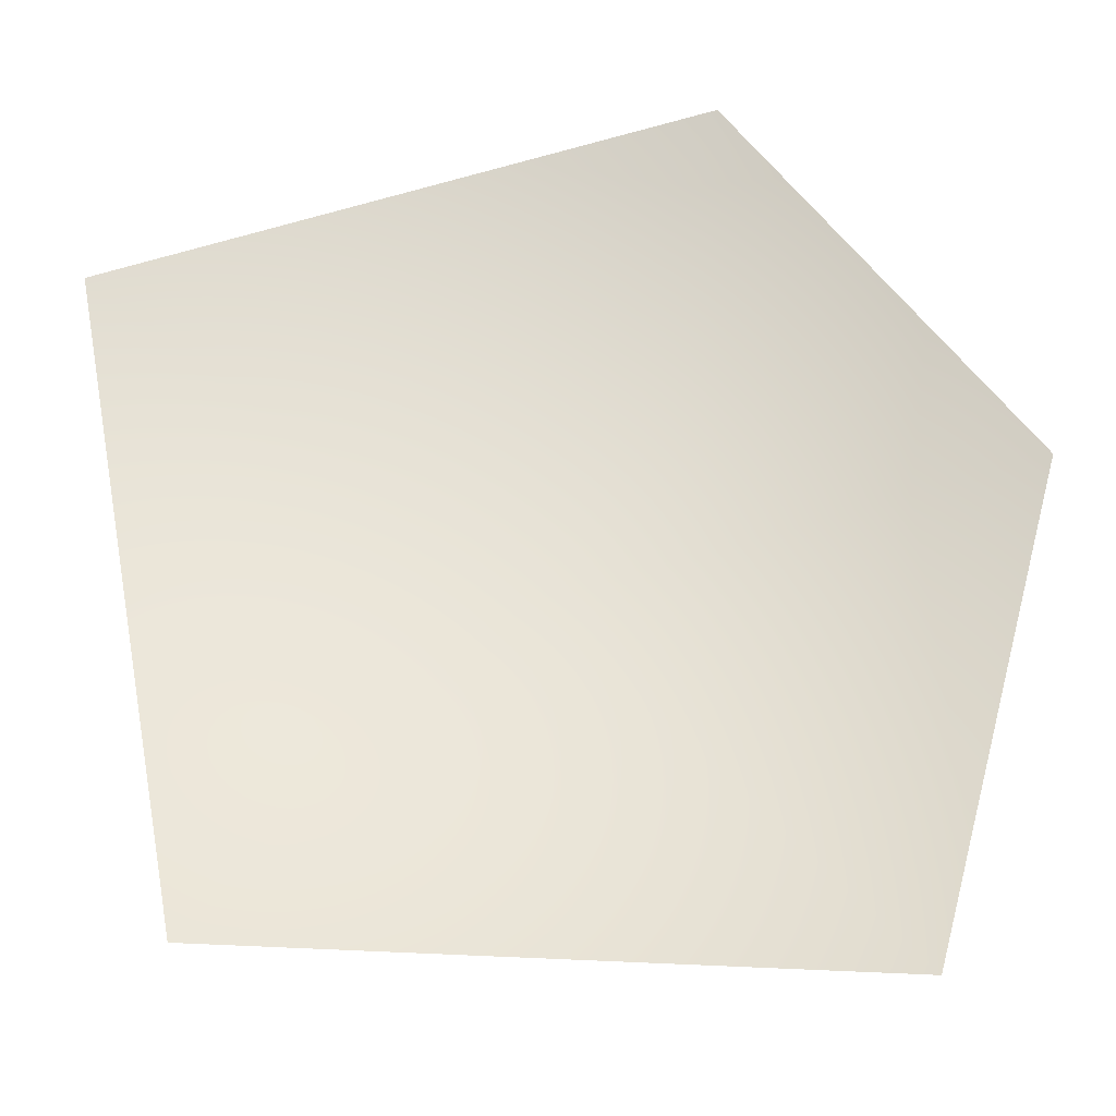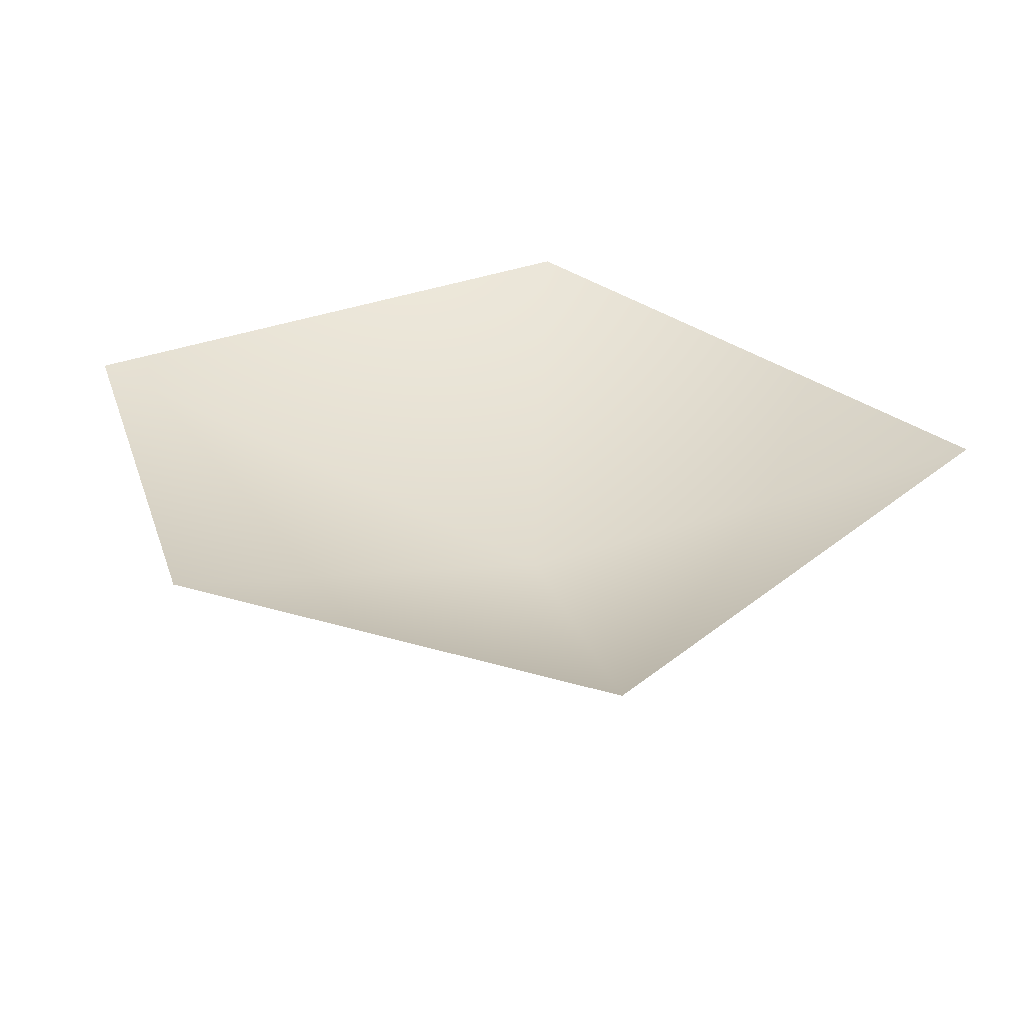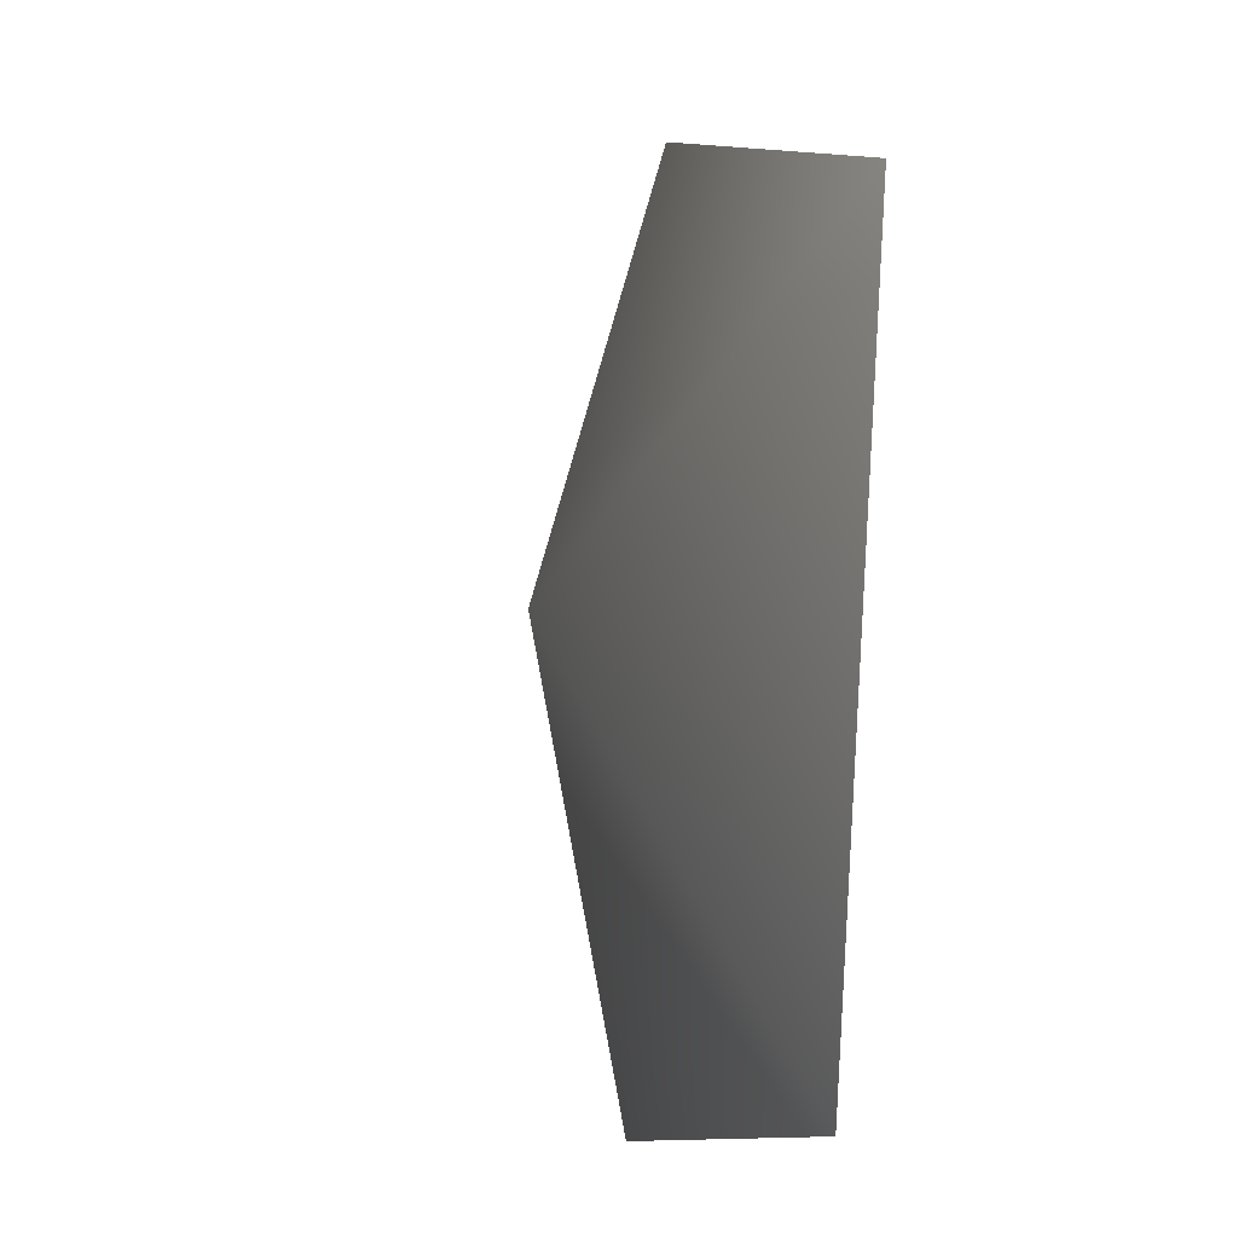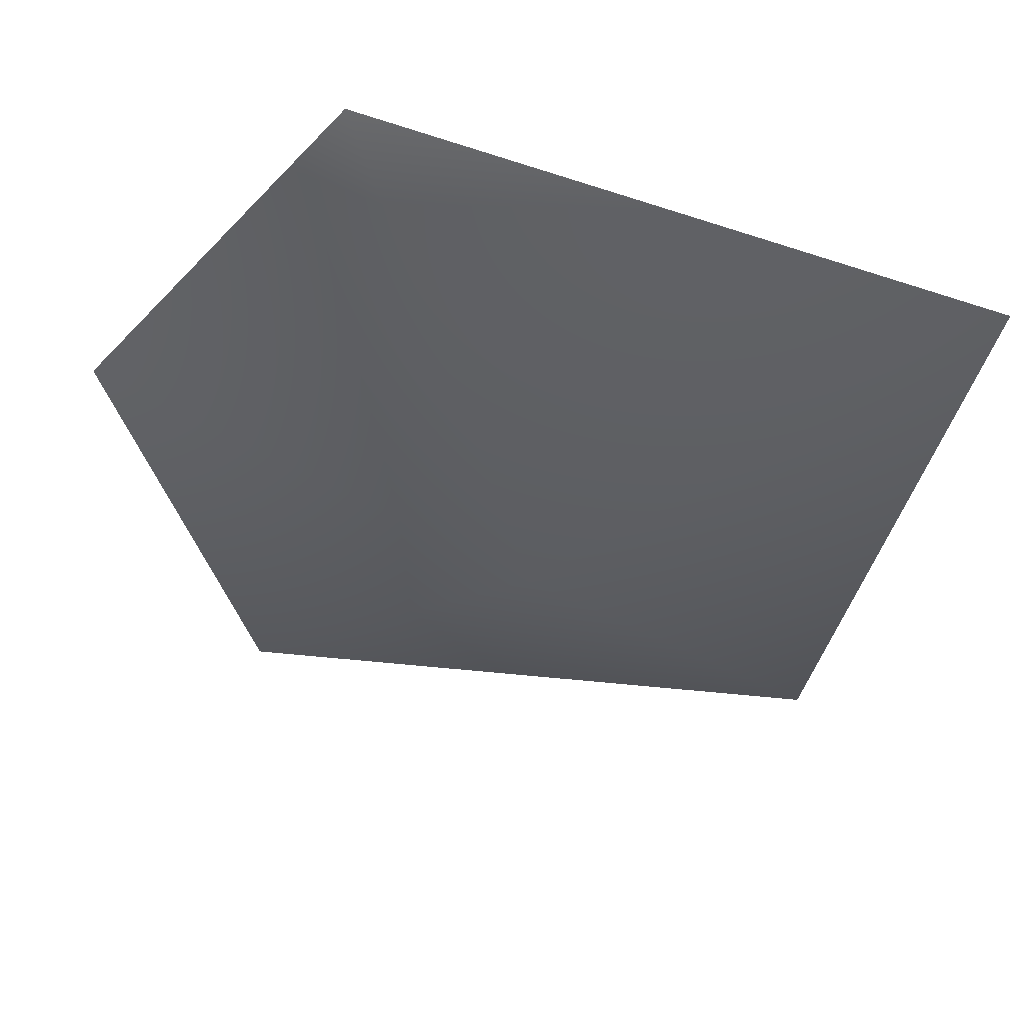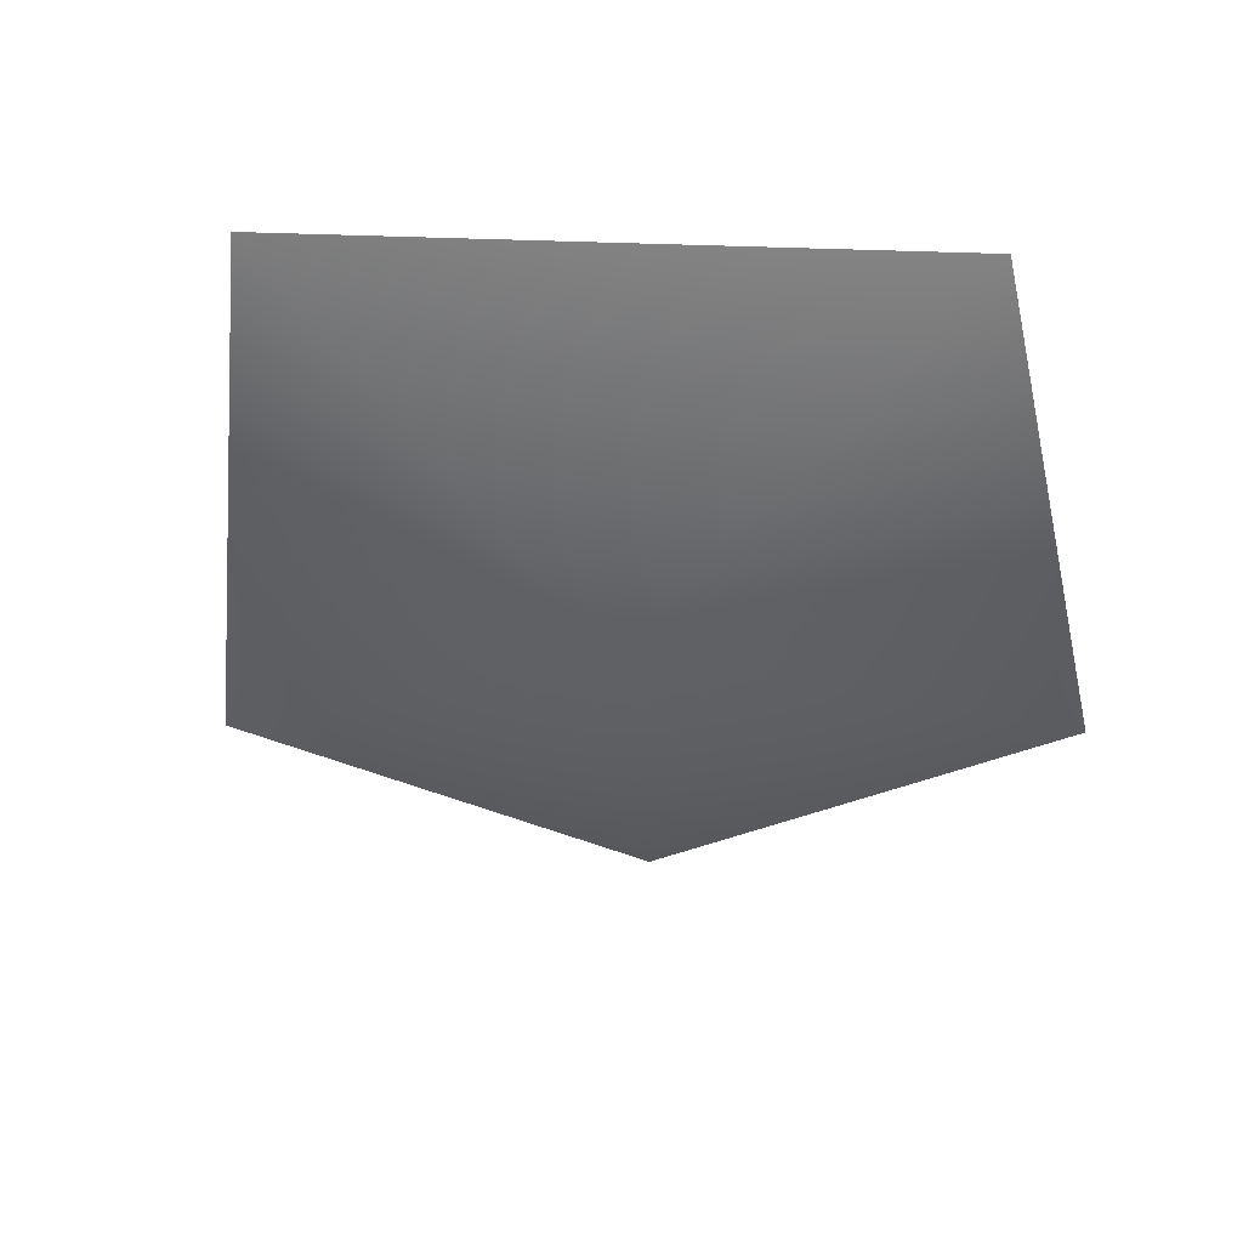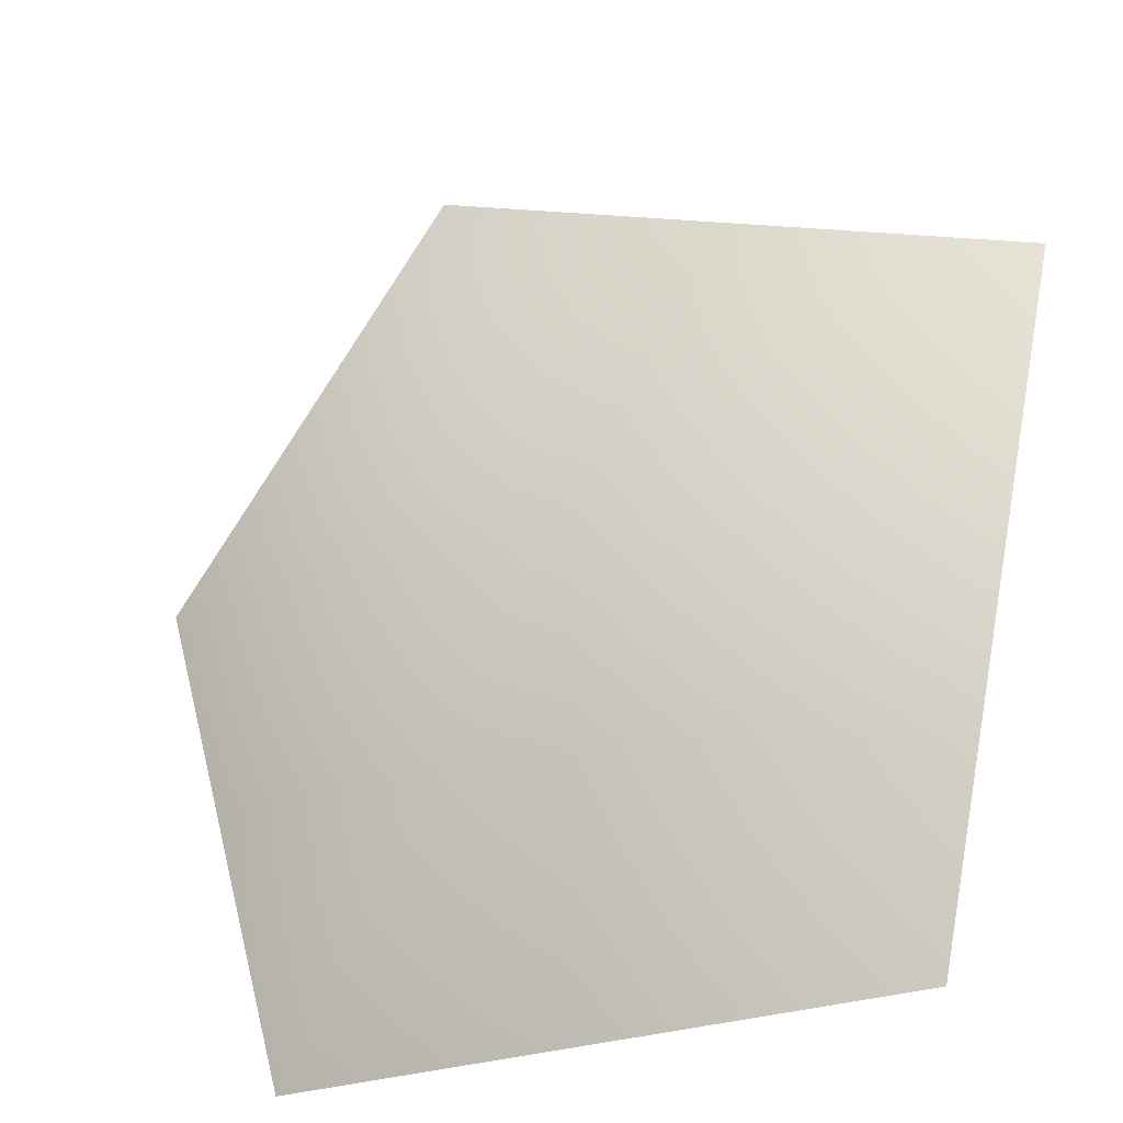
<metadata>
{"format":"obj","ext":"obj","renderer":"f3d","projection":"perspective","resolution":1024,"background":"white","views":[{"elev":-30.6,"azim":-175.7,"up":"+Z"},{"elev":32.3,"azim":-32.7,"up":"+Y"},{"elev":-5.8,"azim":76.3,"up":"+Z"},{"elev":53.3,"azim":8.9,"up":"+Z"},{"elev":-46.7,"azim":98.9,"up":"+Y"},{"elev":-22.3,"azim":21.5,"up":"+Z"}]}
</metadata>
<code>
v 0.5519 0.3216 -0.7847
v 0.8058 0.3216 0.538
v 0 0 0
v -0.3713 0.3216 0.8639
v -0.9232 0.3216 0.06826
v -0.665 0.3216 -0.8764
g cabbage_alpha_1339_286
f 1 3 2
f 2 3 4
f 5 4 3
f 5 3 6
f 6 3 1

</code>
